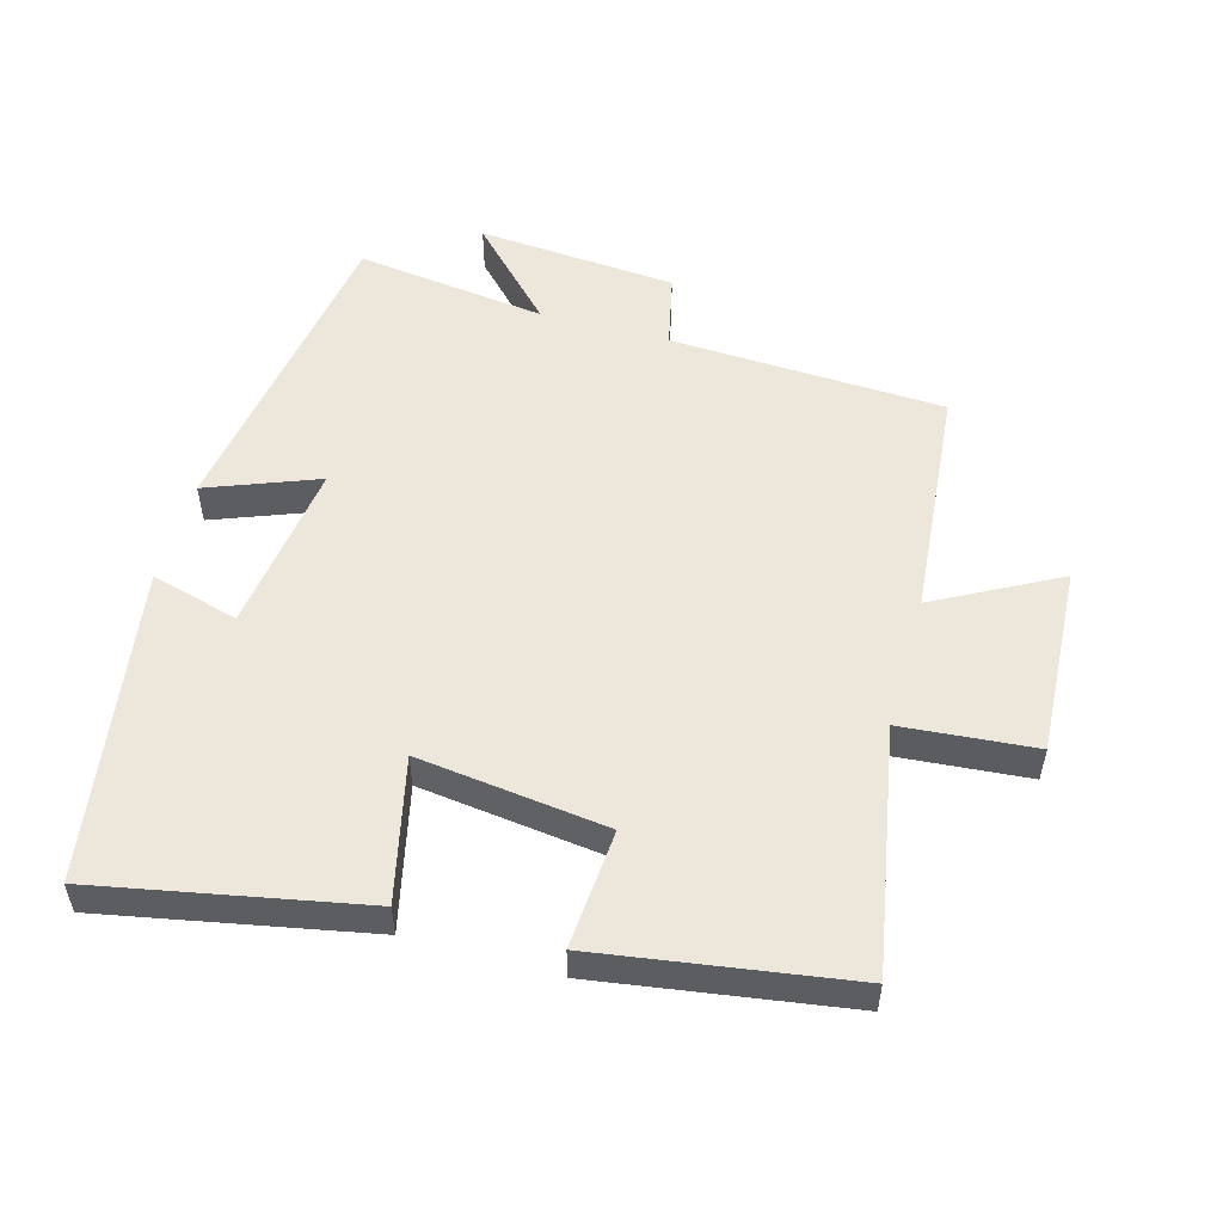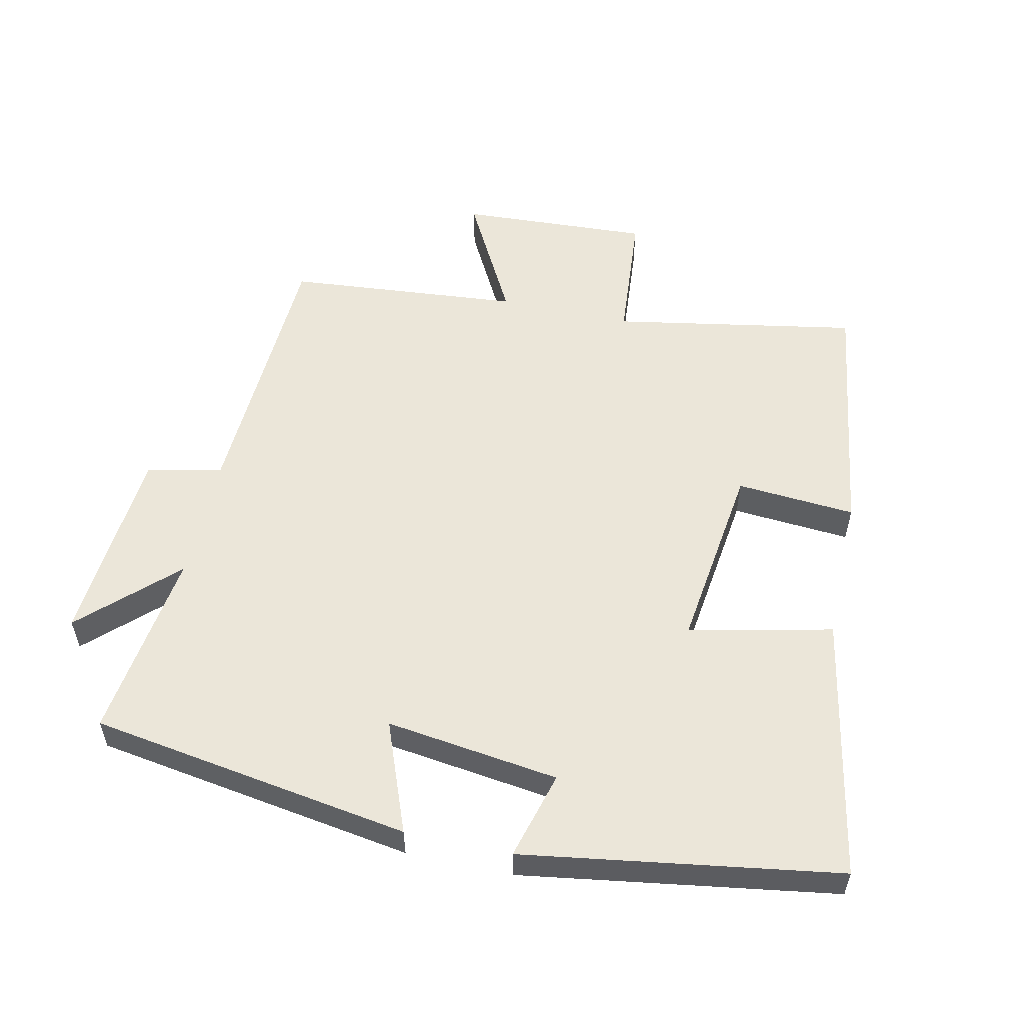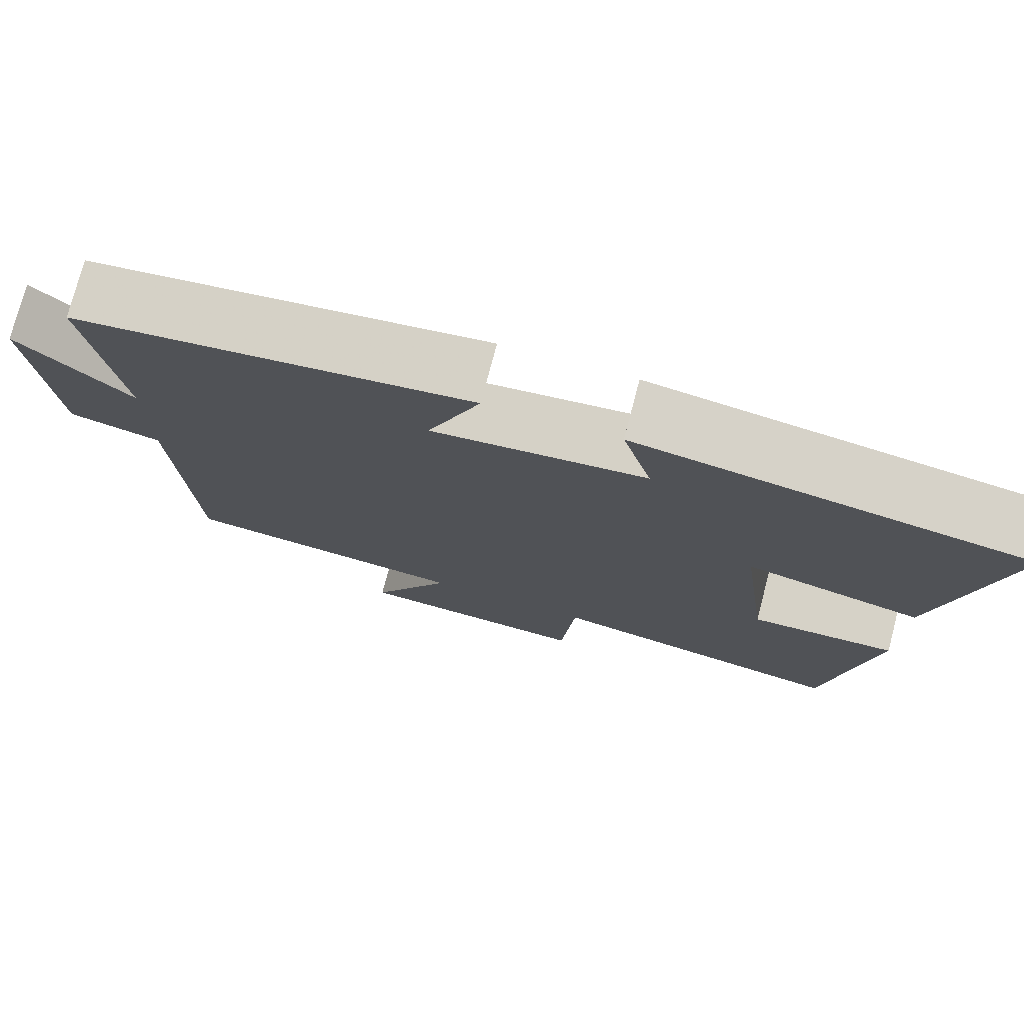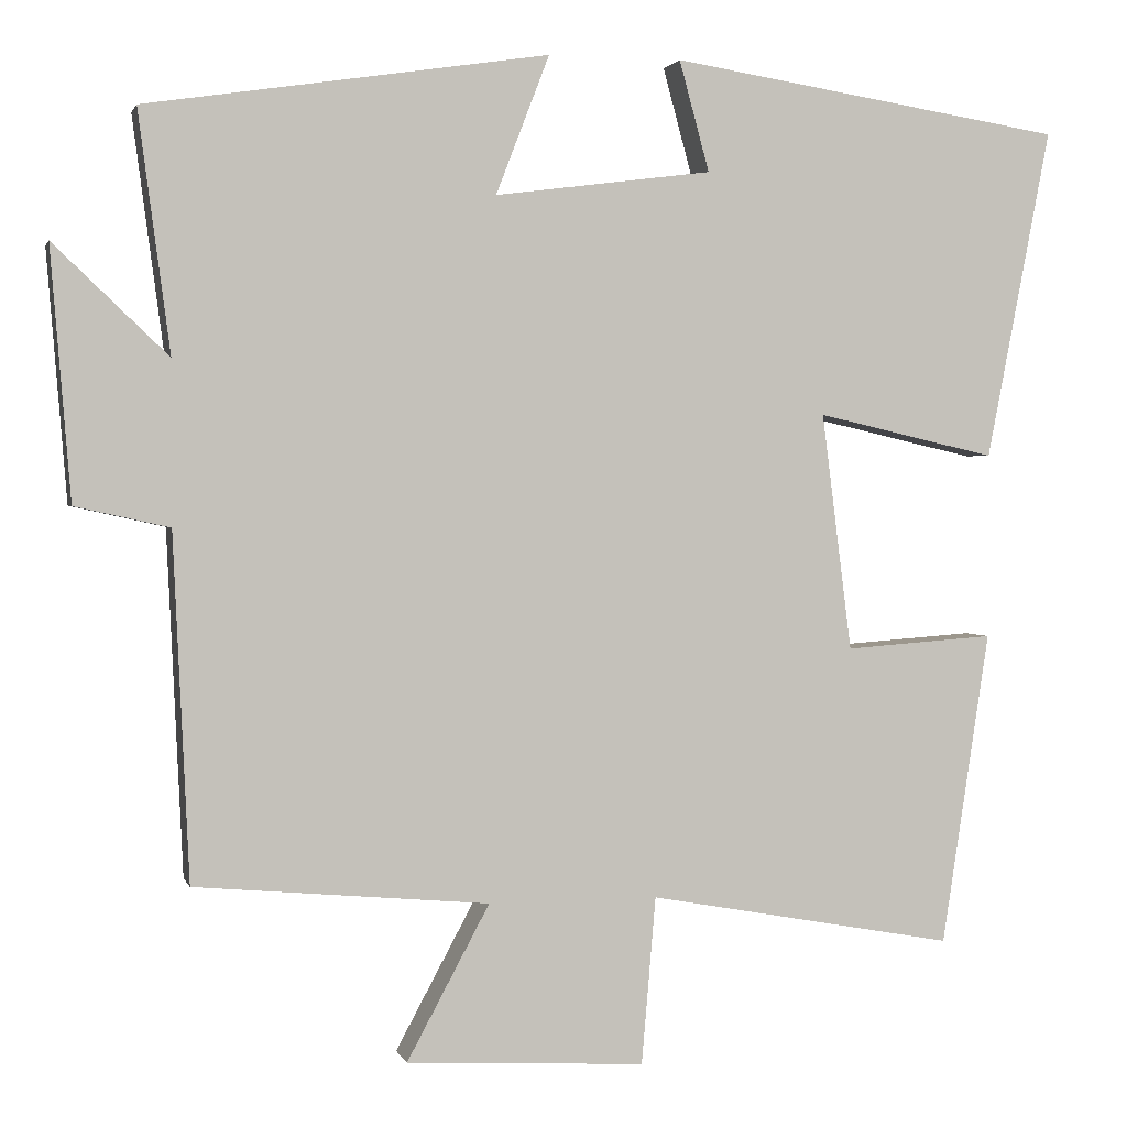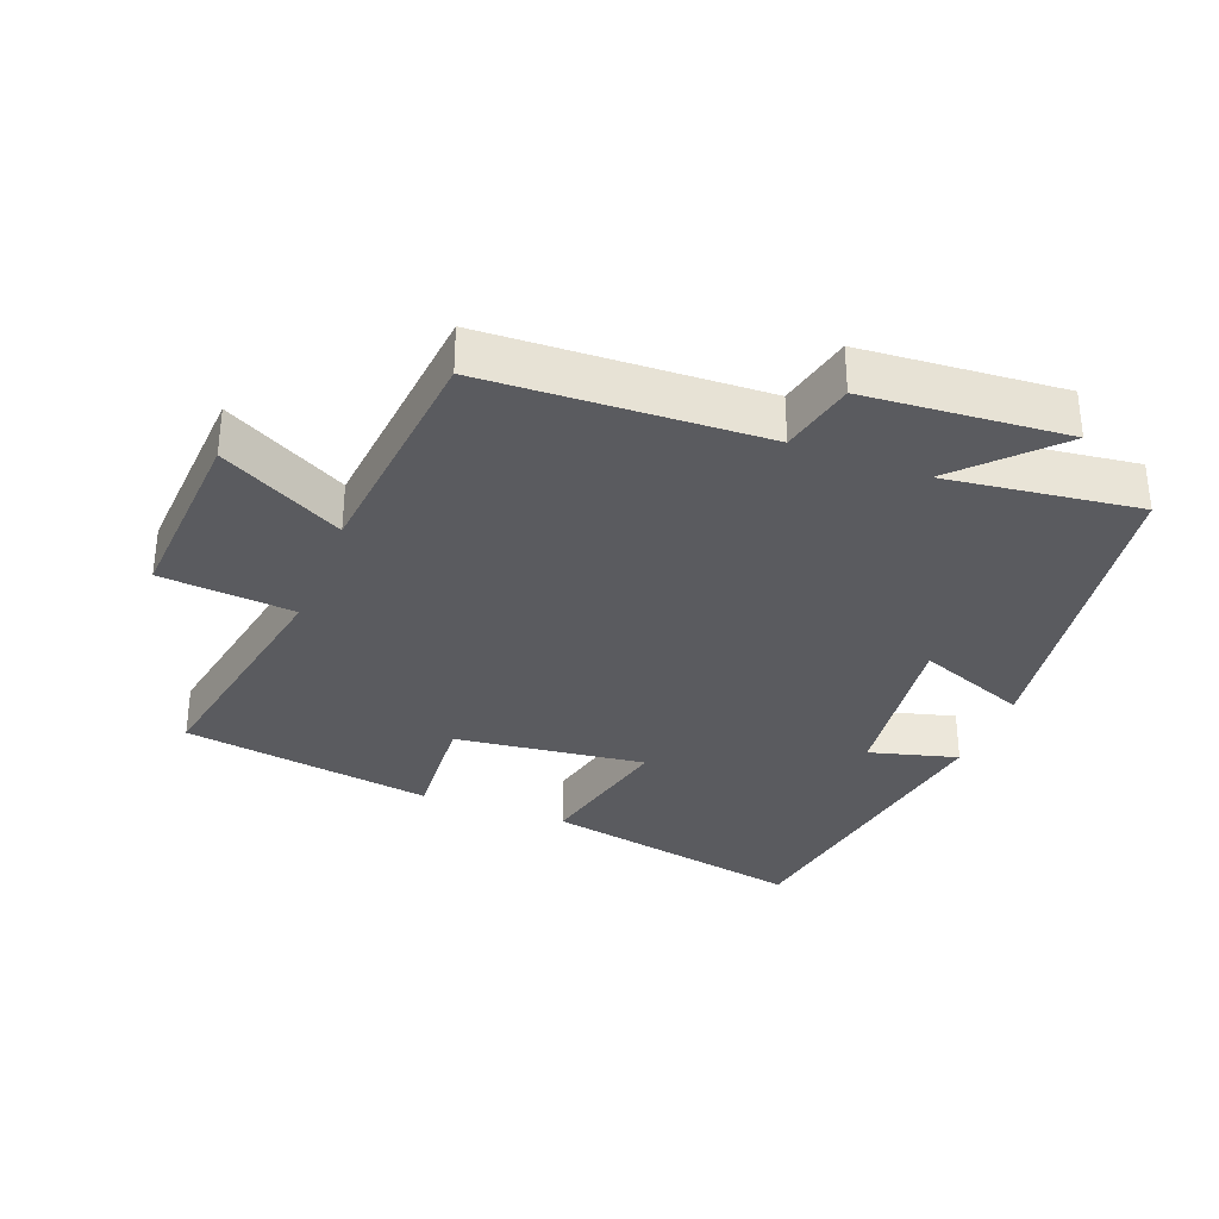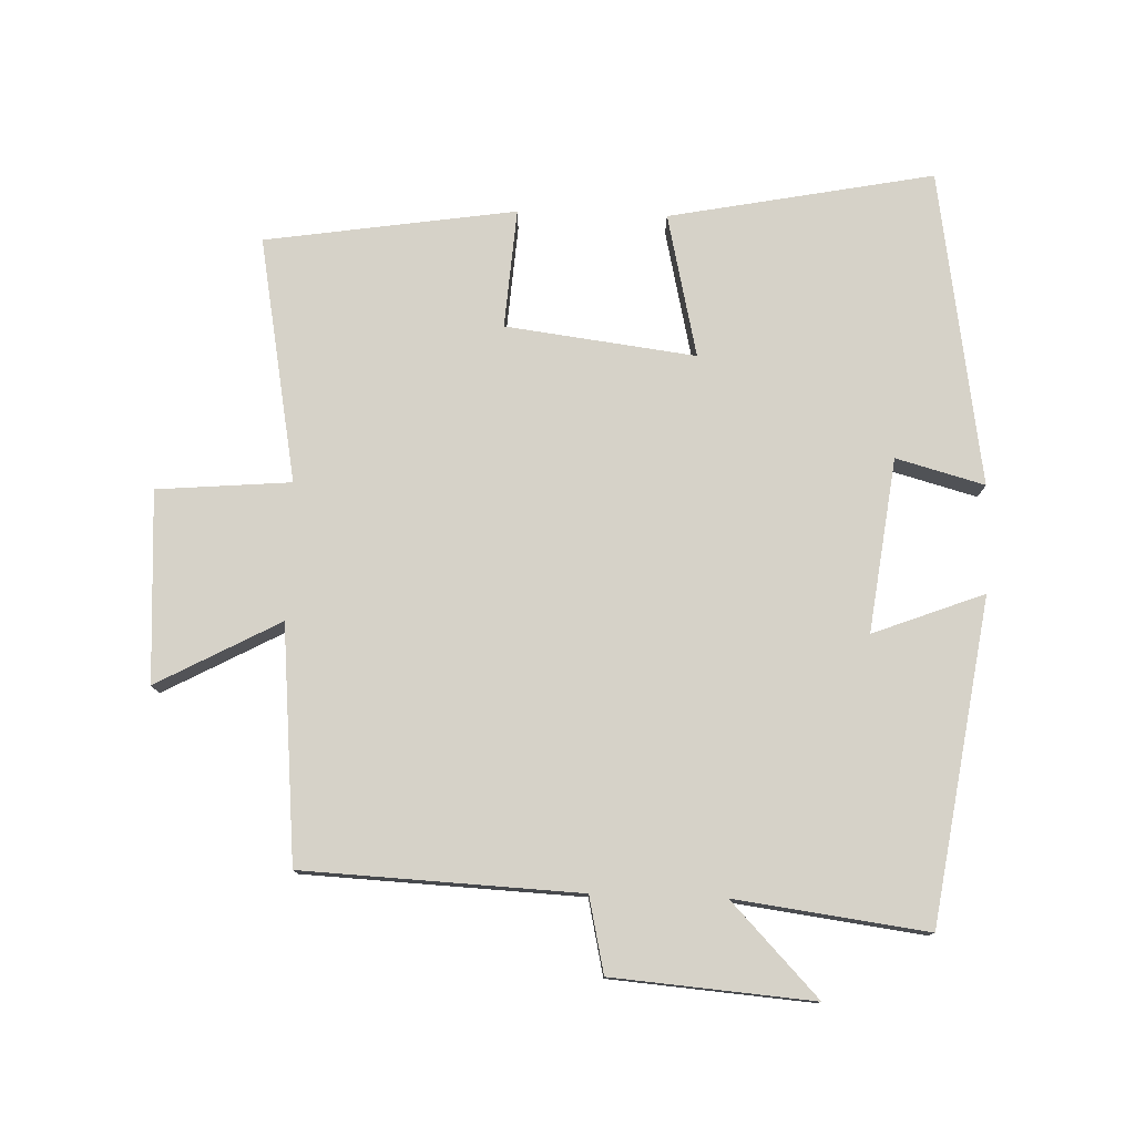
<metadata>
{"format":"obj","ext":"obj","renderer":"f3d","projection":"perspective","resolution":1024,"background":"white","views":[{"elev":53.0,"azim":105.6,"up":"+Y"},{"elev":55.4,"azim":12.5,"up":"+Y"},{"elev":76.1,"azim":14.7,"up":"+Z"},{"elev":1.6,"azim":-13.9,"up":"+Z"},{"elev":-32.9,"azim":-111.3,"up":"+Y"},{"elev":77.7,"azim":-88.1,"up":"+Y"}]}
</metadata>
<code>
v 0.577 0.07 0.426
v 0.5 0.07 0.03
v 0.285 0.07 0.079
v 0.321 0.07 -0.205
v 0.5 0.07 -0.192
v 0.443 0.07 -0.567
v 0.075 0.07 -0.5
v 0.058 0.07 -0.7
v -0.228 0.07 -0.684
v -0.129 0.07 -0.5
v -0.481 0.07 -0.468
v -0.5 0.07 -0.055
v -0.613 0.07 -0.03
v -0.637 0.07 0.27
v -0.5 0.07 0.139
v -0.538 0.07 0.426
v -0.056 0.07 0.5
v -0.12 0.07 0.334
v 0.14 0.07 0.368
v 0.104 0.07 0.5
v 0.577 0 0.426
v 0.5 0 0.03
v 0.285 0 0.079
v 0.321 0 -0.205
v 0.5 0 -0.192
v 0.443 0 -0.567
v 0.075 0 -0.5
v 0.058 0 -0.7
v -0.228 0 -0.684
v -0.129 0 -0.5
v -0.481 0 -0.468
v -0.5 0 -0.055
v -0.613 0 -0.03
v -0.637 0 0.27
v -0.5 0 0.139
v -0.538 0 0.426
v -0.056 0 0.5
v -0.12 0 0.334
v 0.14 0 0.368
v 0.104 0 0.5
f 1 2 3
f 20 1 3
f 19 20 3
f 18 19 3 4
f 15 16 17 18
f 15 18 4
f 12 13 14 15
f 12 15 4
f 11 12 4
f 10 11 4
f 7 8 9 10
f 7 10 4 5
f 5 6 7
f 23 22 21
f 23 21 40
f 23 40 39
f 24 23 39 38
f 38 37 36 35
f 24 38 35
f 35 34 33 32
f 24 35 32
f 24 32 31
f 24 31 30
f 30 29 28 27
f 25 24 30 27
f 27 26 25
f 1 21 22 2
f 2 22 23 3
f 3 23 24 4
f 4 24 25 5
f 5 25 26 6
f 6 26 27 7
f 7 27 28 8
f 8 28 29 9
f 9 29 30 10
f 10 30 31 11
f 11 31 32 12
f 12 32 33 13
f 13 33 34 14
f 14 34 35 15
f 15 35 36 16
f 16 36 37 17
f 17 37 38 18
f 18 38 39 19
f 19 39 40 20
f 20 40 21 1

</code>
